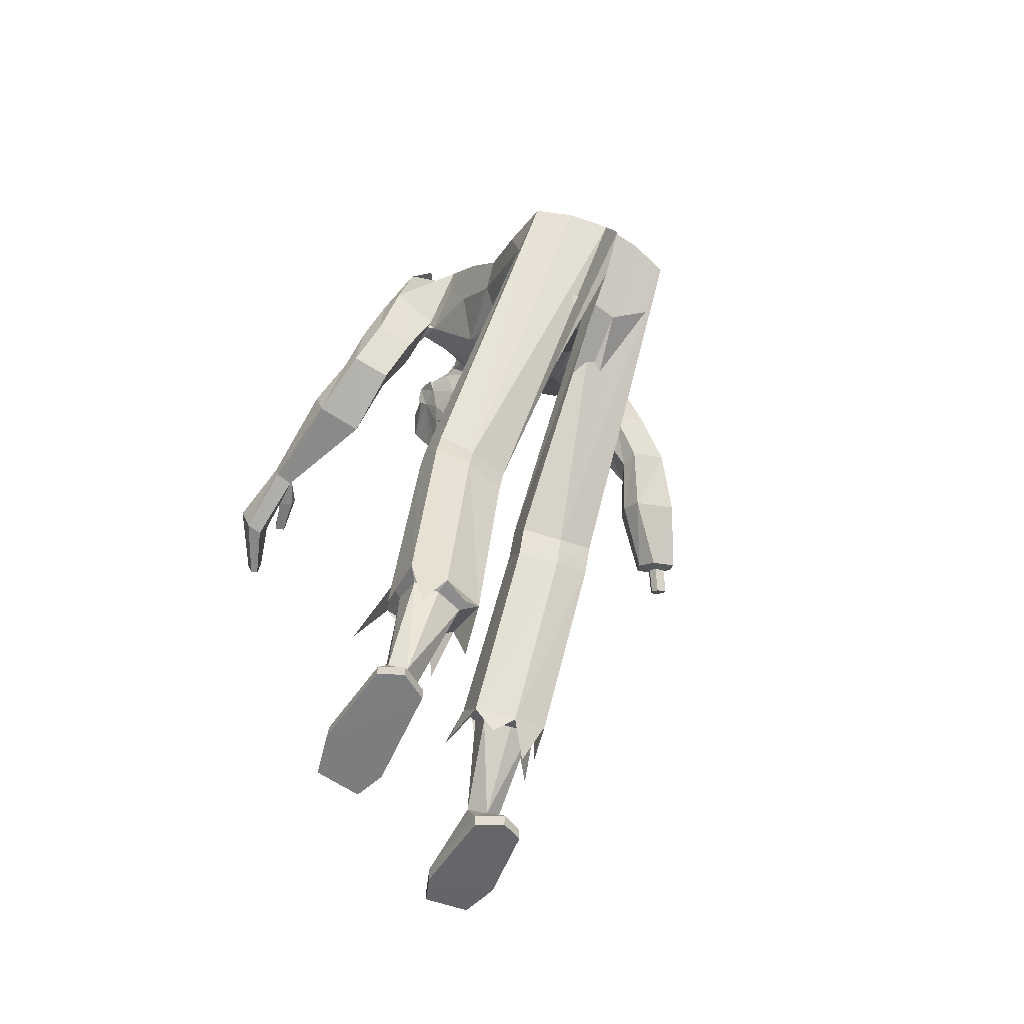
<metadata>
{"format":"obj","ext":"obj","renderer":"f3d","projection":"perspective","resolution":1024,"background":"white","views":[{"elev":-59.3,"azim":152.9,"up":"+Y"}]}
</metadata>
<code>
o MilkShape3D_Mesh
v -0.01408 0.7 -0.3389
v -0.002048 0.6967 -0.3333
v -0.01616 0.6849 -0.3268
v -0.01889 0.6857 -0.3268
v 0.01295 0.6941 -0.3982
v 0.01979 0.6969 -0.3519
v -0.01515 0.6939 -0.3998
v -0.0141 0.7028 -0.2796
v -0.01129 0.7019 -0.2796
v -0.008163 0.7011 -0.2862
v 0.02541 0.7025 -0.2943
v 0.02934 0.6969 -0.3223
v 0.04603 0.7013 -0.305
v 0.0557 0.719 -0.2729
v 0.02889 0.7081 -0.2757
v 0.02357 0.6991 -0.2619
v -0.01406 0.7044 -0.2491
v 0.03912 0.7146 -0.2266
v -0.009144 0.7214 -0.2105
v 0.003167 0.75 -0.4113
v 0.02919 0.7417 -0.4102
v 0.01864 0.7164 -0.4259
v 0.06441 0.7541 -0.4157
v 0.0448 0.7368 -0.1988
v -0.001393 0.7466 -0.1863
v 0.07406 0.7855 -0.3578
v 0.05198 0.7313 -0.3539
v 0.06726 0.7852 -0.3815
v 0.08144 0.8191 -0.4638
v 0.1008 0.7941 -0.264
v 0.08551 0.7755 -0.2744
v 0.1062 0.8095 -0.2883
v 0.08558 0.7738 -0.3144
v 0.1001 0.7889 -0.3262
v 0.09229 0.7915 -0.3263
v 0.07003 0.7373 -0.2989
v 0.09217 0.8253 -0.3045
v 0.09835 0.812 -0.2884
v 0.09148 0.8397 -0.2708
v 0.09299 0.7966 -0.2641
v 0.08436 0.8326 -0.2069
v 0.0711 0.7835 -0.1882
v 0.06129 0.8244 -0.381
v 0.06066 0.8236 -0.3567
v 0.06289 0.8317 -0.33
v 0.06651 0.8237 -0.3261
v 0.03659 0.8584 -0.3081
v 0.04287 0.8795 -0.2724
v 0.04265 0.8811 -0.2242
v 0.03694 0.8652 -0.1868
v 0.01714 0.8048 -0.1666
v 0.03512 0.8527 -0.3316
v 0.0339 0.8475 -0.361
v 0.03592 0.8526 -0.3869
v 0.08561 0.8369 -0.4959
v 0.01972 0.8401 -0.512
v 0.04368 0.8746 -0.4283
v -0.02161 0.6866 -0.3268
v -0.02593 0.7044 -0.3337
v -0.0378 0.7105 -0.399
v -0.04303 0.7172 -0.3529
v -0.01691 0.7037 -0.2797
v -0.01971 0.7049 -0.2863
v -0.04587 0.7256 -0.2954
v -0.05156 0.7231 -0.3236
v -0.06301 0.7365 -0.3067
v -0.06138 0.7568 -0.2747
v -0.04598 0.7323 -0.2768
v -0.04728 0.722 -0.263
v -0.05183 0.744 -0.228
v -0.02283 0.7585 -0.411
v -0.02607 0.7552 -0.4153
v -0.04419 0.7656 -0.2002
v -0.0489 0.7639 -0.3555
v -0.03503 0.8207 -0.3594
v -0.02906 0.8163 -0.383
v -0.04199 0.8206 -0.4632
v -0.04895 0.8596 -0.2906
v -0.05247 0.8201 -0.2765
v -0.05432 0.8442 -0.2664
v -0.05501 0.8391 -0.3286
v -0.05239 0.8184 -0.3165
v -0.04718 0.8365 -0.3285
v -0.06158 0.7798 -0.3009
v -0.04111 0.8571 -0.2905
v -0.0279 0.8641 -0.3064
v -0.01987 0.8757 -0.2725
v -0.04648 0.8416 -0.2663
v -0.02003 0.8663 -0.2085
v -0.03851 0.8189 -0.1899
v -0.001285 0.8446 -0.3819
v -0.001923 0.8438 -0.3577
v -0.007426 0.8476 -0.3273
v 0.000311 0.852 -0.331
v -0.04605 0.8385 -0.4952
v 0.3722 0.4342 -0.02954
v 0.3647 0.4367 -0.1604
v 0.3453 0.4353 -0.1543
v 0.3992 0.3882 -0.04272
v 0.3755 0.4037 -0.168
v 0.338 0.3861 -0.0346
v 0.3357 0.3959 -0.09556
v 0.3387 0.3825 -0.1618
v 0.354 0.336 -0.04567
v 0.3713 0.3842 -0.1685
v 0.3831 0.3371 -0.05145
v 0.3311 0.4048 0.06641
v 0.3478 0.4329 -0.02605
v 0.319 0.4066 0.06002
v 0.3141 0.3709 0.04914
v 0.3372 0.3674 0.06312
v 0.3199 0.331 0.04534
v 0.3312 0.3294 0.05074
v 0.3458 0.4361 -0.08766
v 0.3021 0.3982 -0.0394
v 0.3187 0.42 -0.02956
v 0.2989 0.4178 -0.03723
v 0.3183 0.3976 -0.03401
v 0.3073 0.4176 -0.1079
v 0.3404 0.4229 -0.1551
v 0.3357 0.4012 -0.1582
v 0.3118 0.3984 -0.1057
v 0.331 0.4333 -0.08284
v 0.225 0.7834 -0.5329
v 0.2613 0.7194 -0.5746
v 0.2203 0.7676 -0.5808
v 0.2603 0.7533 -0.5011
v 0.2939 0.6511 -0.5097
v 0.282 0.6813 -0.4694
v 0.2797 0.6495 -0.5506
v 0.1814 0.775 -0.5708
v 0.182 0.8023 -0.5108
v 0.1815 0.7418 -0.4727
v 0.1807 0.6794 -0.4726
v 0.1799 0.631 -0.5213
v 0.1807 0.7347 -0.6146
v 0.1947 0.6533 -0.456
v 0.18 0.6732 -0.6019
v 0.1948 0.6333 -0.5025
v 0.1948 0.6177 -0.5387
v 0.3031 0.5784 -0.4187
v 0.2283 0.568 -0.4144
v 0.2133 0.5423 -0.4671
v 0.3207 0.5585 -0.4735
v 0.2285 0.5269 -0.5101
v 0.301 0.5369 -0.5143
v 0.3165 0.4773 -0.3915
v 0.2734 0.4688 -0.3879
v 0.251 0.4488 -0.4294
v 0.3396 0.4624 -0.4348
v 0.257 0.4363 -0.463
v 0.3296 0.4456 -0.4669
v 0.3355 0.4911 -0.3344
v 0.2841 0.4888 -0.325
v 0.2582 0.4343 -0.3315
v 0.3637 0.4386 -0.3467
v 0.2659 0.3929 -0.3402
v 0.3524 0.3959 -0.3507
v -0.4717 0.2729 -0.3416
v -0.4483 0.2751 -0.3266
v -0.4624 0.2803 -0.3283
v -0.4426 0.2627 -0.3386
v -0.4682 0.2621 -0.3523
v -0.4496 0.2555 -0.3503
v -0.4306 0.3099 -0.353
v -0.4447 0.3152 -0.3548
v -0.454 0.3077 -0.368
v -0.4249 0.2975 -0.365
v -0.4505 0.2969 -0.3788
v -0.432 0.2904 -0.3768
v -0.4124 0.325 -0.3371
v -0.4476 0.3381 -0.3415
v -0.4709 0.3195 -0.3746
v -0.3981 0.294 -0.3671
v -0.4622 0.2925 -0.4016
v -0.4158 0.2761 -0.3965
v 0.1587 -0.7169 -0.2864
v 0.1394 -0.7173 -0.3393
v 0.2382 -0.717 -0.2985
v 0.2559 -0.7175 -0.3742
v 0.1492 -0.7175 -0.5151
v 0.236 -0.7175 -0.525
v 0.1954 -0.7177 -0.5444
v 0.159 -0.6233 -0.4463
v 0.1342 -0.4558 -0.4718
v 0.1143 -0.4679 -0.4987
v 0.1476 -0.6376 -0.4788
v 0.196 -0.6197 -0.4523
v 0.1925 -0.4523 -0.4806
v 0.2054 -0.6329 -0.4939
v 0.2055 -0.4643 -0.5213
v 0.1111 -0.4952 -0.5631
v 0.1767 -0.6455 -0.509
v 0.2018 -0.4853 -0.5732
v 0.1593 -0.4962 -0.5803
v 0.1567 -0.6921 -0.2866
v 0.1375 -0.6925 -0.3395
v 0.2362 -0.6922 -0.2987
v 0.2539 -0.6928 -0.3759
v 0.1478 -0.6954 -0.5152
v 0.2346 -0.6954 -0.5251
v 0.194 -0.6956 -0.5445
v -0.212 -0.4671 0.05994
v -0.1133 -0.473 0.01954
v -0.1325 -0.4654 0.07193
v -0.2297 -0.478 -0.01495
v -0.123 -0.4974 -0.1545
v -0.2099 -0.4988 -0.1643
v -0.1692 -0.5016 -0.1835
v -0.08813 -0.2777 -0.219
v -0.108 -0.2547 -0.2004
v -0.1329 -0.3925 -0.102
v -0.1214 -0.42 -0.1245
v -0.1663 -0.2556 -0.2099
v -0.1699 -0.3921 -0.109
v -0.1793 -0.2847 -0.2408
v -0.1793 -0.4227 -0.1401
v -0.08492 -0.3311 -0.2641
v -0.1506 -0.4407 -0.1479
v -0.1756 -0.3269 -0.2775
v -0.1331 -0.3399 -0.279
v -0.1305 -0.4409 0.06836
v -0.1113 -0.4485 0.01597
v -0.2101 -0.4426 0.05637
v -0.2278 -0.4538 -0.02004
v -0.1217 -0.4755 -0.1577
v -0.2085 -0.4769 -0.1675
v -0.1678 -0.4797 -0.1867
v 0.01036 0.2391 -0.8911
v 0.07675 0.2494 -0.8744
v 0.01308 0.3669 -0.7209
v 0.08172 0.3331 -0.793
v 0.1601 0.3299 -0.8877
v 0.1538 0.4035 -0.8136
v 0.1532 0.3912 -0.9552
v 0.1592 0.4505 -0.8545
v 0.07462 -0.07773 -0.5747
v 0.009688 0.2153 -0.9652
v 0.1043 -0.05882 -0.5457
v 0.175 -0.05832 -0.5607
v 0.2109 -0.07694 -0.602
v 0.01048 0.3027 -1.019
v 0.06982 -0.121 -0.6443
v 0.2053 -0.1107 -0.6583
v 0.1095 -0.1218 -0.5297
v 0.07977 -0.1363 -0.5653
v 0.1774 -0.1229 -0.5466
v 0.2161 -0.1313 -0.5922
v 0.07497 -0.1683 -0.6408
v 0.2105 -0.1559 -0.653
v 0.118 -0.4354 -0.4539
v 0.08835 -0.4525 -0.4919
v 0.2052 -0.4306 -0.4662
v 0.2246 -0.4477 -0.5237
v 0.08355 -0.491 -0.5829
v 0.2191 -0.4775 -0.5971
v 0.1373 -0.4746 -0.4463
v 0.2336 -0.5202 -0.5379
v 0.2556 -0.522 -0.4491
v 0.09194 -0.4902 -0.4127
v 0.06997 -0.5275 -0.5053
v -0.05557 0.251 -0.8737
v -0.05764 0.3348 -0.7923
v -0.137 0.3336 -0.8861
v -0.1281 0.407 -0.8122
v -0.1328 0.4541 -0.853
v -0.1293 0.3946 -0.9538
v -0.04846 0.03613 -0.462
v -0.07815 0.06487 -0.4427
v -0.1489 0.05947 -0.4567
v -0.1847 0.02619 -0.4875
v -0.04366 -0.03093 -0.5092
v -0.1792 -0.02688 -0.5261
v -0.0833 0.01694 -0.4032
v -0.05361 -0.01202 -0.4284
v -0.1513 0.008299 -0.4178
v -0.1899 -0.01971 -0.4547
v -0.04881 -0.07472 -0.4813
v -0.1843 -0.0692 -0.4978
v -0.09188 -0.2284 -0.1937
v -0.06219 -0.2608 -0.22
v -0.1791 -0.2297 -0.2069
v -0.1985 -0.271 -0.2505
v -0.05739 -0.3364 -0.2836
v -0.1929 -0.3307 -0.3024
v -0.1111 -0.2599 -0.1693
v -0.2075 -0.3421 -0.2303
v -0.2294 -0.3035 -0.1503
v -0.06578 -0.2586 -0.1322
v -0.04381 -0.3338 -0.1979
v 0.01189 0.4017 -0.9835
v 0.01308 0.395 -0.8953
v 0.08728 0.4026 -0.9737
v 0.08137 0.4656 -0.8757
v 0.1419 -0.125 -0.6643
v 0.147 -0.1691 -0.6612
v 0.1556 -0.4927 -0.6073
v 0.1924 -0.5575 -0.5913
v 0.1194 -0.5312 -0.6054
v -0.06335 0.4044 -0.9729
v -0.05488 0.4673 -0.875
v -0.1157 -0.04246 -0.5261
v -0.1209 -0.08473 -0.4991
v -0.1295 -0.3489 -0.3046
v -0.1663 -0.3995 -0.261
v -0.09325 -0.3823 -0.2855
v 0.01419 0.4472 -0.6462
v 0.09802 0.4691 -0.6733
v 0.1184 0.524 -0.581
v 0.01543 0.5112 -0.5589
v 0.1308 0.607 -0.4973
v 0.01696 0.5983 -0.4712
v 0.1348 0.6925 -0.4642
v 0.1449 0.5043 -0.7122
v 0.1627 0.5795 -0.6363
v 0.1348 0.764 -0.4507
v -0.06935 0.4712 -0.6724
v -0.08742 0.5265 -0.58
v -0.09694 0.6098 -0.4961
v -0.09846 0.6954 -0.463
v -0.1158 0.5075 -0.7109
v -0.1309 0.5831 -0.6348
v -0.1456 0.635 -0.5196
v -0.1448 0.6834 -0.4709
v -0.144 0.7458 -0.471
v -0.0966 0.7669 -0.4495
v -0.1455 0.6772 -0.6002
v -0.1434 0.8063 -0.5092
v -0.1893 0.6264 -0.4699
v 0.1503 0.5477 -0.7535
v 0.1682 0.6348 -0.6926
v 0.08308 0.5609 -0.7714
v 0.08449 0.649 -0.7096
v 0.08623 0.7569 -0.6287
v 0.08689 0.7928 -0.587
v 0.08757 0.8259 -0.5342
v 0.01483 0.5586 -0.7881
v 0.01617 0.6383 -0.718
v 0.01795 0.7462 -0.6317
v 0.01868 0.7876 -0.5899
v 0.01935 0.8221 -0.5412
v -0.1205 0.551 -0.7521
v -0.1356 0.6386 -0.6911
v -0.1448 0.7387 -0.613
v -0.05316 0.5626 -0.7707
v -0.05176 0.6507 -0.7089
v -0.05001 0.7586 -0.628
v -0.1441 0.779 -0.5691
v -0.04936 0.7945 -0.5863
v -0.04868 0.8276 -0.5335
v -0.1893 0.6189 -0.5199
v -0.1728 0.7699 -0.5618
v -0.2248 0.7342 -0.57
v -0.1786 0.7744 -0.5117
v -0.2233 0.748 -0.4902
v -0.2652 0.6789 -0.4791
v -0.2798 0.6634 -0.5263
v -0.2621 0.668 -0.5656
v -0.1894 0.613 -0.5589
v -0.316 0.576 -0.4577
v -0.2469 0.5457 -0.4532
v -0.2332 0.5303 -0.51
v -0.3321 0.5752 -0.5165
v -0.247 0.5302 -0.5562
v -0.314 0.5596 -0.5606
v -0.3565 0.4786 -0.4581
v -0.3174 0.4585 -0.4551
v -0.2964 0.4438 -0.4994
v -0.3778 0.4812 -0.5048
v -0.3016 0.4418 -0.5353
v -0.3689 0.4705 -0.5396
v -0.3907 0.4296 -0.4069
v -0.3431 0.4094 -0.3997
v -0.3248 0.3687 -0.4408
v -0.4235 0.4074 -0.453
v -0.3368 0.3468 -0.4759
v -0.4182 0.3769 -0.4849
f 1 2 3
f 4 1 3
f 1 5 6
f 1 6 2
f 5 1 7
f 3 8 4
f 3 9 8
f 3 2 10
f 10 9 3
f 2 11 10
f 2 6 12
f 12 11 2
f 12 13 11
f 13 14 11
f 10 11 15
f 11 14 15
f 14 16 15
f 15 16 10
f 16 9 10
f 9 17 8
f 9 16 17
f 16 18 17
f 18 19 17
f 16 14 18
f 20 5 7
f 20 21 5
f 20 22 21
f 22 23 21
f 19 24 25
f 19 18 24
f 5 26 27
f 5 21 26
f 21 28 26
f 21 23 28
f 23 29 28
f 30 31 32
f 33 34 32
f 31 33 32
f 33 26 35
f 33 36 27
f 27 6 5
f 6 27 12
f 27 36 13
f 27 13 12
f 36 14 13
f 27 26 33
f 36 33 31
f 35 37 38
f 37 39 38
f 39 40 38
f 39 41 40
f 40 41 42
f 42 24 31
f 24 18 31
f 42 31 40
f 18 14 31
f 31 14 36
f 28 29 43
f 28 43 26
f 43 44 26
f 26 44 35
f 44 45 46
f 46 37 35
f 45 47 37
f 47 39 37
f 47 48 39
f 48 49 39
f 49 41 39
f 41 49 50
f 42 41 50
f 50 51 42
f 51 25 42
f 25 24 42
f 46 35 44
f 46 45 37
f 45 52 47
f 44 53 45
f 53 52 45
f 43 53 44
f 43 54 53
f 55 56 57
f 29 55 43
f 55 57 43
f 57 54 43
f 33 35 34
f 30 40 31
f 34 35 38
f 34 38 32
f 32 38 40
f 32 40 30
f 59 1 58
f 1 4 58
f 1 60 7
f 1 61 60
f 1 59 61
f 4 8 58
f 8 62 58
f 63 59 58
f 58 62 63
f 63 64 59
f 65 61 59
f 59 64 65
f 64 66 65
f 64 67 66
f 68 64 63
f 68 67 64
f 68 69 67
f 63 69 68
f 63 62 69
f 8 17 62
f 17 69 62
f 17 70 69
f 17 19 70
f 70 67 69
f 7 60 20
f 60 71 20
f 71 22 20
f 71 72 22
f 25 73 19
f 73 70 19
f 74 75 60
f 75 71 60
f 75 76 71
f 76 72 71
f 76 77 72
f 78 79 80
f 78 81 82
f 78 82 79
f 83 75 82
f 74 84 82
f 60 61 74
f 65 74 61
f 66 84 74
f 65 66 74
f 66 67 84
f 82 75 74
f 79 82 84
f 85 86 83
f 85 87 86
f 85 88 87
f 88 89 87
f 90 89 88
f 79 73 90
f 79 70 73
f 88 79 90
f 79 67 70
f 84 67 79
f 91 77 76
f 75 91 76
f 75 92 91
f 83 92 75
f 93 94 92
f 83 86 93
f 86 47 94
f 86 87 47
f 87 48 47
f 87 49 48
f 87 89 49
f 50 49 89
f 50 89 90
f 90 51 50
f 90 25 51
f 90 73 25
f 92 83 93
f 86 94 93
f 47 52 94
f 94 53 92
f 94 52 53
f 92 53 91
f 53 54 91
f 57 56 95
f 91 95 77
f 91 57 95
f 91 54 57
f 81 83 82
f 79 88 80
f 85 83 81
f 78 85 81
f 88 85 78
f 80 88 78
f 96 97 98
f 99 100 97
f 99 97 96
f 101 102 103
f 101 103 104
f 104 103 105
f 104 105 106
f 106 105 100
f 106 100 99
f 107 96 108
f 107 108 109
f 109 108 101
f 109 101 110
f 111 99 96
f 111 96 107
f 110 101 104
f 110 104 112
f 112 104 106
f 112 106 113
f 113 106 99
f 113 99 111
f 108 96 114
f 98 114 96
f 115 116 117
f 101 108 102
f 115 118 116
f 114 102 108
f 119 120 121
f 119 121 122
f 119 98 120
f 119 114 98
f 123 114 119
f 122 121 102
f 102 114 123
f 117 119 122
f 117 122 115
f 116 123 119
f 116 119 117
f 115 122 102
f 115 102 118
f 118 102 123
f 118 123 116
f 102 121 103
f 107 109 110
f 107 110 111
f 111 110 112
f 111 112 113
f 124 125 126
f 124 127 125
f 128 127 129
f 125 128 130
f 127 128 125
f 125 131 132
f 125 132 126
f 124 132 133
f 126 132 124
f 124 133 134
f 124 134 127
f 127 134 135
f 127 135 129
f 130 136 131
f 130 131 125
f 129 135 137
f 137 138 139
f 139 136 140
f 140 136 130
f 141 129 137
f 141 137 142
f 142 137 139
f 142 139 143
f 144 128 129
f 144 129 141
f 143 139 140
f 143 140 145
f 145 140 130
f 145 130 146
f 146 130 128
f 146 128 144
f 147 141 142
f 147 142 148
f 148 142 143
f 148 143 149
f 150 144 141
f 150 141 147
f 149 143 145
f 149 145 151
f 151 145 146
f 151 146 152
f 152 146 144
f 152 144 150
f 153 147 148
f 153 148 154
f 154 148 149
f 154 149 155
f 156 150 147
f 156 147 153
f 155 149 151
f 155 151 157
f 157 151 152
f 157 152 158
f 158 152 150
f 158 150 156
f 97 153 154
f 97 154 98
f 98 154 155
f 98 155 121
f 100 156 153
f 100 153 97
f 121 155 157
f 121 157 103
f 103 157 158
f 103 158 105
f 105 158 156
f 105 156 100
f 159 160 161
f 159 162 160
f 159 163 162
f 162 163 164
f 160 165 166
f 160 166 161
f 161 166 167
f 161 167 159
f 162 168 165
f 162 165 160
f 159 167 169
f 159 169 163
f 163 169 170
f 163 170 164
f 164 170 168
f 164 168 162
f 165 171 172
f 165 172 166
f 166 172 173
f 166 173 167
f 168 174 171
f 168 171 165
f 167 173 175
f 167 175 169
f 169 175 176
f 169 176 170
f 170 176 174
f 170 174 168
f 177 178 179
f 178 180 179
f 178 181 180
f 181 182 180
f 181 183 182
f 184 185 186
f 184 186 187
f 188 189 185
f 188 185 184
f 190 191 189
f 190 189 188
f 187 186 192
f 187 192 193
f 190 194 191
f 193 194 190
f 193 192 195
f 193 195 194
f 196 184 187
f 196 187 197
f 198 188 184
f 198 184 196
f 199 190 188
f 199 188 198
f 200 187 193
f 197 187 200
f 201 193 190
f 201 190 199
f 200 193 202
f 202 193 201
f 177 196 197
f 177 197 178
f 179 198 196
f 179 196 177
f 180 199 198
f 180 198 179
f 178 197 200
f 178 200 181
f 182 201 199
f 182 199 180
f 181 200 202
f 181 202 183
f 183 202 201
f 183 201 182
f 203 204 205
f 203 206 204
f 206 207 204
f 206 208 207
f 208 209 207
f 210 211 212
f 213 210 212
f 211 214 215
f 212 211 215
f 214 216 217
f 215 214 217
f 218 210 213
f 219 218 213
f 216 220 217
f 217 220 219
f 221 218 219
f 220 221 219
f 213 212 222
f 223 213 222
f 212 215 224
f 222 212 224
f 215 217 225
f 224 215 225
f 219 213 226
f 226 213 223
f 217 219 227
f 225 217 227
f 228 219 226
f 227 219 228
f 223 222 205
f 204 223 205
f 222 224 203
f 205 222 203
f 224 225 206
f 203 224 206
f 226 223 204
f 207 226 204
f 225 227 208
f 206 225 208
f 228 226 207
f 209 228 207
f 227 228 209
f 208 227 209
f 229 230 231
f 230 232 231
f 230 233 232
f 233 234 232
f 233 235 236
f 236 234 233
f 237 229 238
f 239 229 237
f 239 230 229
f 240 230 239
f 240 233 230
f 241 233 240
f 237 238 242
f 237 242 243
f 244 235 233
f 244 233 241
f 245 239 237
f 245 237 246
f 247 240 239
f 247 239 245
f 248 241 240
f 248 240 247
f 246 237 243
f 246 243 249
f 250 244 241
f 250 241 248
f 251 245 246
f 251 246 252
f 253 247 245
f 253 245 251
f 253 248 247
f 254 248 253
f 252 246 249
f 252 249 255
f 256 250 248
f 256 248 254
f 185 251 252
f 185 252 186
f 189 253 251
f 189 251 185
f 191 254 253
f 191 253 189
f 186 252 255
f 186 255 192
f 194 256 254
f 194 254 191
f 257 253 251
f 254 258 256
f 253 259 254
f 260 251 252
f 261 252 255
f 231 262 229
f 231 263 262
f 263 264 262
f 263 265 264
f 266 267 264
f 264 265 266
f 238 229 268
f 268 229 269
f 229 262 269
f 269 262 270
f 262 264 270
f 270 264 271
f 242 238 268
f 272 242 268
f 264 267 273
f 271 264 273
f 268 269 274
f 275 268 274
f 269 270 276
f 274 269 276
f 270 271 277
f 276 270 277
f 272 268 275
f 278 272 275
f 271 273 279
f 277 271 279
f 275 274 280
f 281 275 280
f 274 276 282
f 280 274 282
f 276 277 282
f 282 277 283
f 278 275 281
f 284 278 281
f 277 279 285
f 283 277 285
f 281 280 211
f 210 281 211
f 280 282 214
f 211 280 214
f 282 283 216
f 214 282 216
f 284 281 210
f 218 284 210
f 283 285 220
f 216 283 220
f 280 282 286
f 285 287 283
f 283 288 282
f 281 280 289
f 284 281 290
f 291 292 293
f 293 292 294
f 293 294 236
f 236 235 293
f 295 293 235
f 295 235 244
f 243 242 291
f 295 291 293
f 243 291 295
f 249 243 295
f 249 295 296
f 296 295 244
f 296 244 250
f 255 249 296
f 255 296 297
f 297 296 250
f 297 250 256
f 192 255 297
f 192 297 195
f 195 297 256
f 195 256 194
f 297 256 298
f 297 299 255
f 300 292 291
f 301 292 300
f 266 301 300
f 300 267 266
f 267 300 302
f 273 267 302
f 291 242 272
f 300 291 302
f 302 291 272
f 302 272 278
f 303 302 278
f 273 302 303
f 279 273 303
f 303 278 284
f 304 303 284
f 279 303 304
f 285 279 304
f 304 284 218
f 221 304 218
f 285 304 221
f 220 285 221
f 305 285 304
f 284 306 304
f 307 232 308
f 231 232 307
f 308 309 307
f 307 309 310
f 309 311 310
f 310 311 312
f 311 22 312
f 311 313 22
f 232 234 308
f 308 234 314
f 314 309 308
f 314 315 309
f 315 135 309
f 309 135 311
f 135 134 311
f 134 313 311
f 313 134 133
f 313 133 316
f 313 316 23
f 22 313 23
f 138 135 315
f 133 132 316
f 316 132 29
f 316 29 23
f 137 135 138
f 317 263 307
f 307 263 231
f 307 318 317
f 310 318 307
f 310 319 318
f 312 319 310
f 312 22 319
f 22 320 319
f 317 265 263
f 321 265 317
f 317 318 321
f 318 322 321
f 318 323 322
f 319 323 318
f 319 324 323
f 319 320 324
f 325 324 320
f 326 325 320
f 72 326 320
f 72 320 22
f 322 323 327
f 326 328 325
f 77 328 326
f 72 77 326
f 327 323 329
f 234 330 314
f 234 236 330
f 330 315 314
f 330 331 315
f 331 138 315
f 138 331 136
f 236 294 330
f 294 332 330
f 332 331 330
f 332 333 331
f 333 136 331
f 333 334 136
f 334 131 136
f 334 335 131
f 335 132 131
f 335 336 132
f 132 336 55
f 55 29 132
f 294 292 332
f 292 337 332
f 337 333 332
f 337 338 333
f 338 334 333
f 338 339 334
f 339 335 334
f 339 340 335
f 340 336 335
f 340 341 336
f 341 55 336
f 341 56 55
f 139 138 136
f 321 342 265
f 342 266 265
f 321 322 342
f 322 343 342
f 322 327 343
f 344 343 327
f 342 301 266
f 342 345 301
f 342 343 345
f 343 346 345
f 343 344 346
f 344 347 346
f 344 348 347
f 348 349 347
f 348 328 349
f 328 350 349
f 95 350 328
f 328 77 95
f 345 292 301
f 345 337 292
f 345 346 337
f 346 338 337
f 346 347 338
f 347 339 338
f 347 349 339
f 349 340 339
f 349 350 340
f 350 341 340
f 350 95 341
f 95 56 341
f 344 327 351
f 352 353 354
f 353 355 354
f 356 355 357
f 358 357 353
f 353 357 355
f 328 348 353
f 352 328 353
f 354 328 352
f 355 324 354
f 323 324 355
f 356 323 355
f 348 344 358
f 353 348 358
f 329 323 356
f 351 327 329
f 359 344 351
f 358 344 359
f 329 356 360
f 361 329 360
f 351 329 361
f 362 351 361
f 356 357 363
f 360 356 363
f 359 351 362
f 364 359 362
f 358 359 364
f 365 358 364
f 357 358 365
f 363 357 365
f 361 360 366
f 367 361 366
f 362 361 367
f 368 362 367
f 360 363 369
f 366 360 369
f 364 362 368
f 370 364 368
f 365 364 370
f 371 365 370
f 363 365 371
f 369 363 371
f 367 366 372
f 373 367 372
f 368 367 373
f 374 368 373
f 366 369 375
f 372 366 375
f 370 368 374
f 376 370 374
f 371 370 376
f 377 371 376
f 369 371 377
f 375 369 377
f 373 372 172
f 171 373 172
f 374 373 171
f 174 374 171
f 372 375 173
f 172 372 173
f 376 374 174
f 176 376 174
f 377 376 176
f 175 377 176
f 375 377 175
f 173 375 175
f 325 328 354
f 324 325 354

</code>
